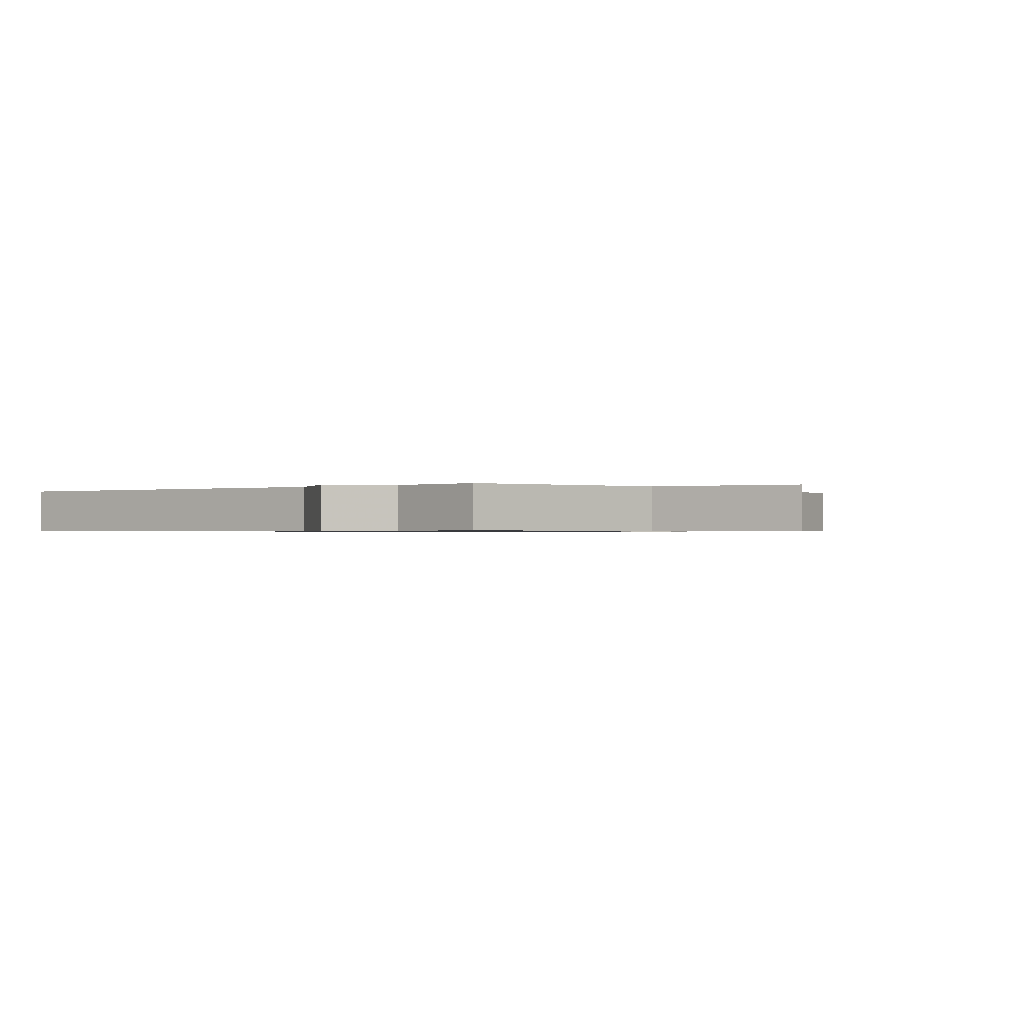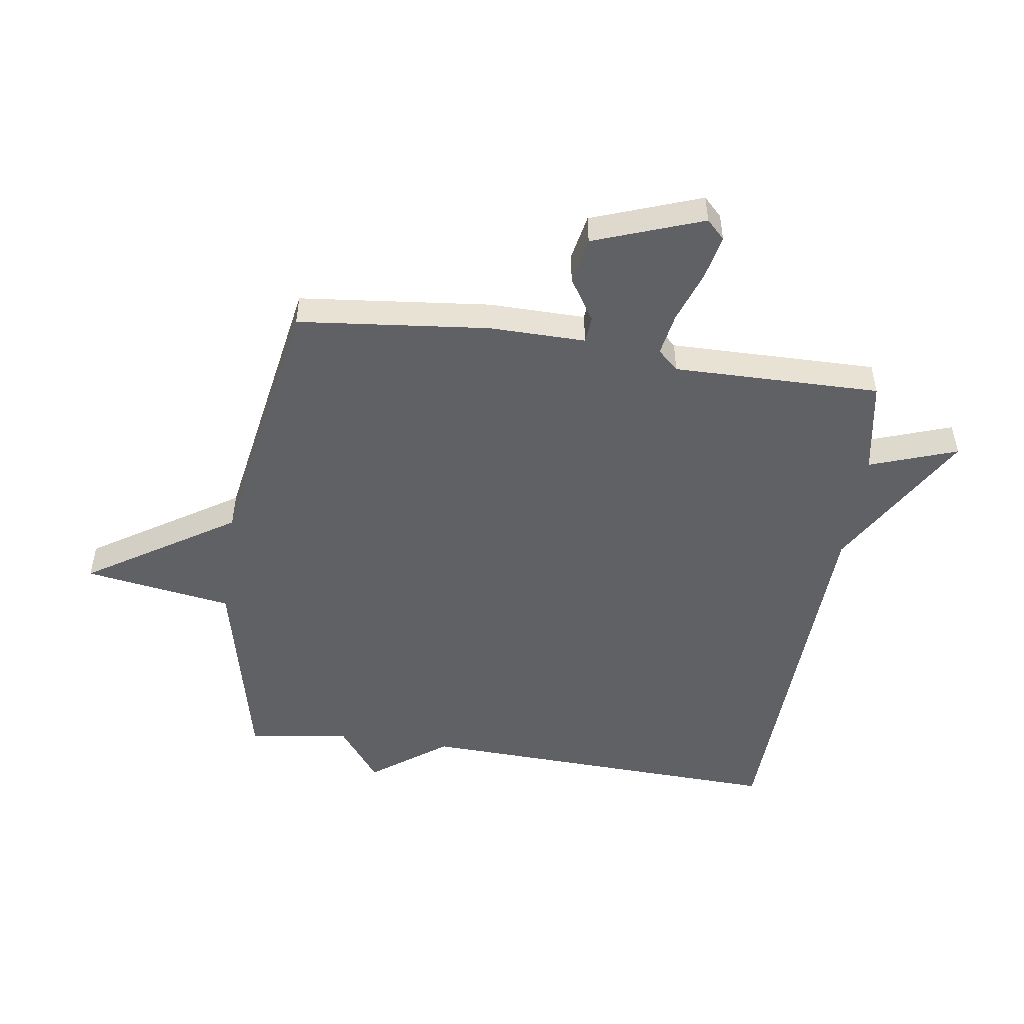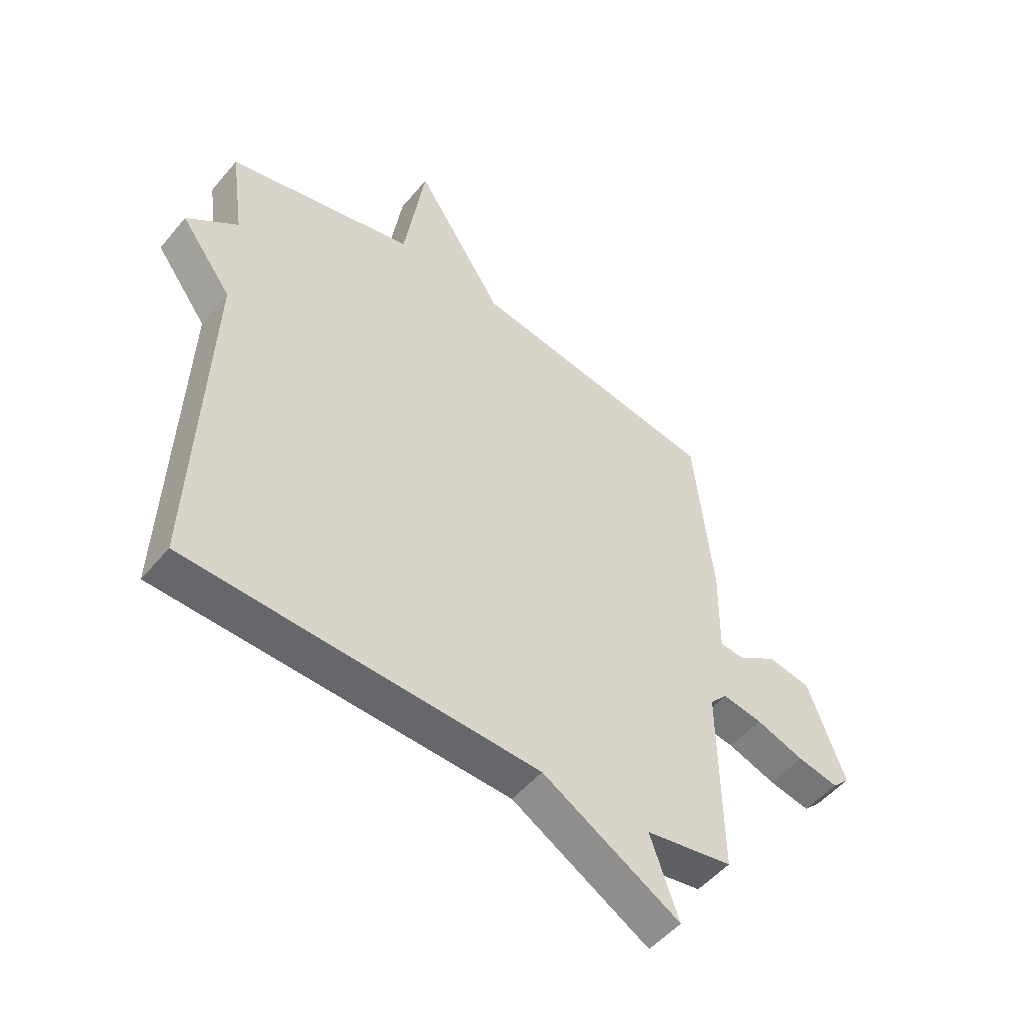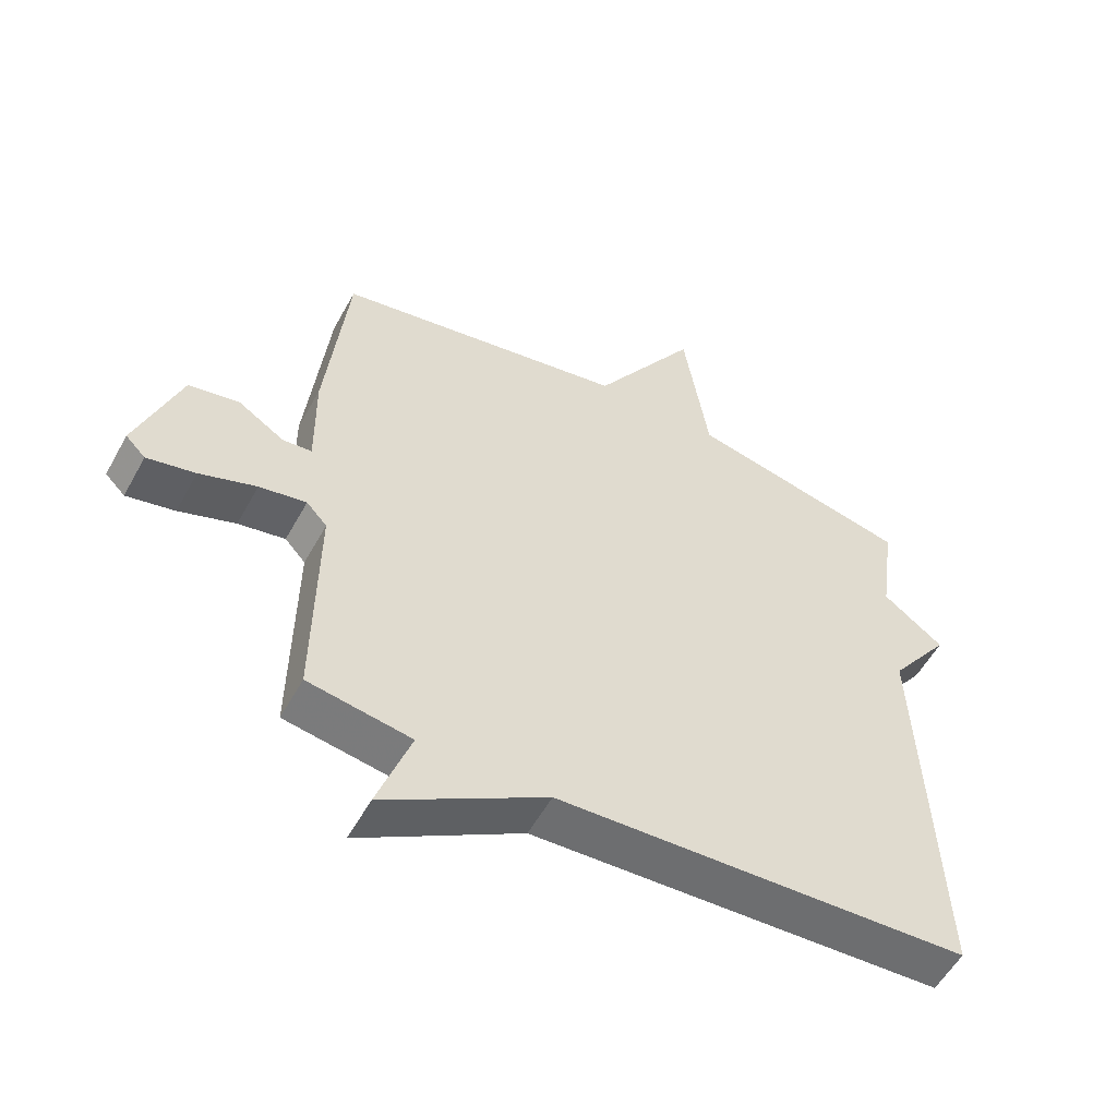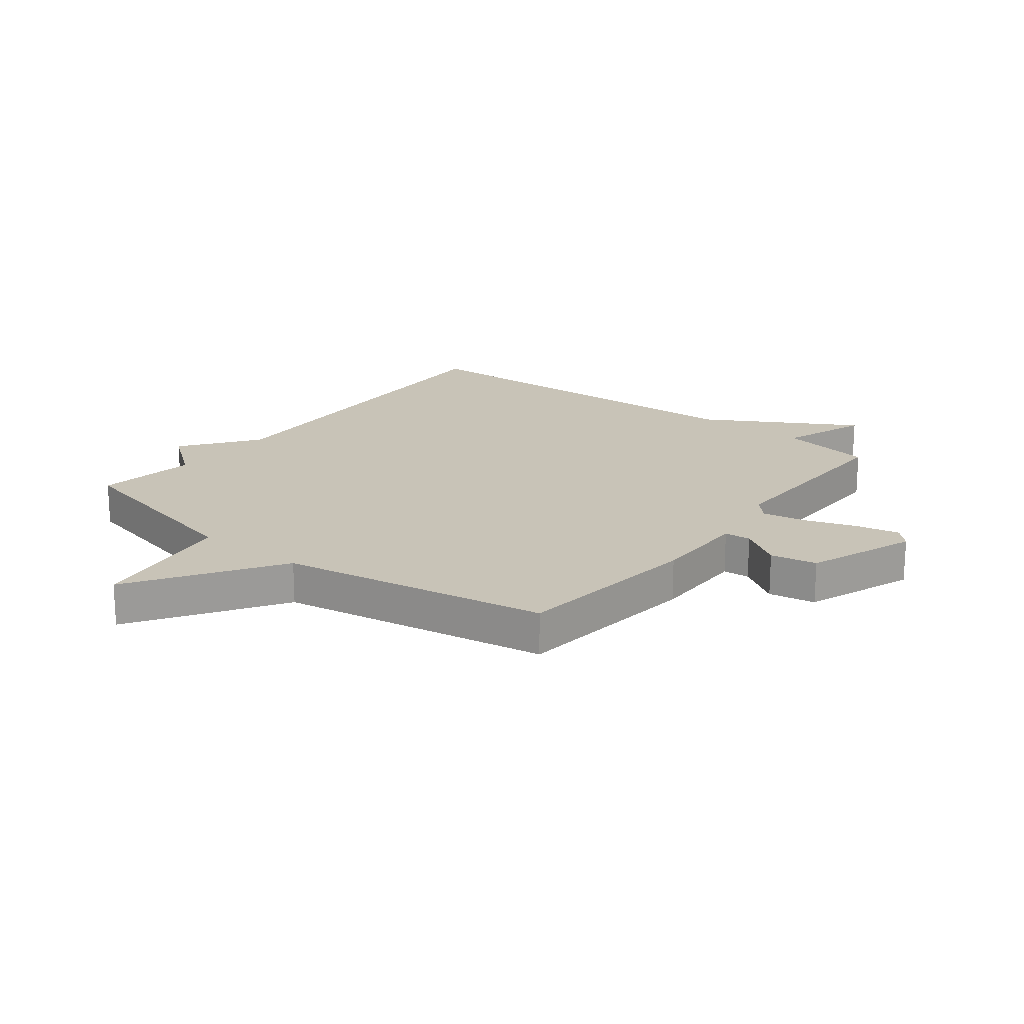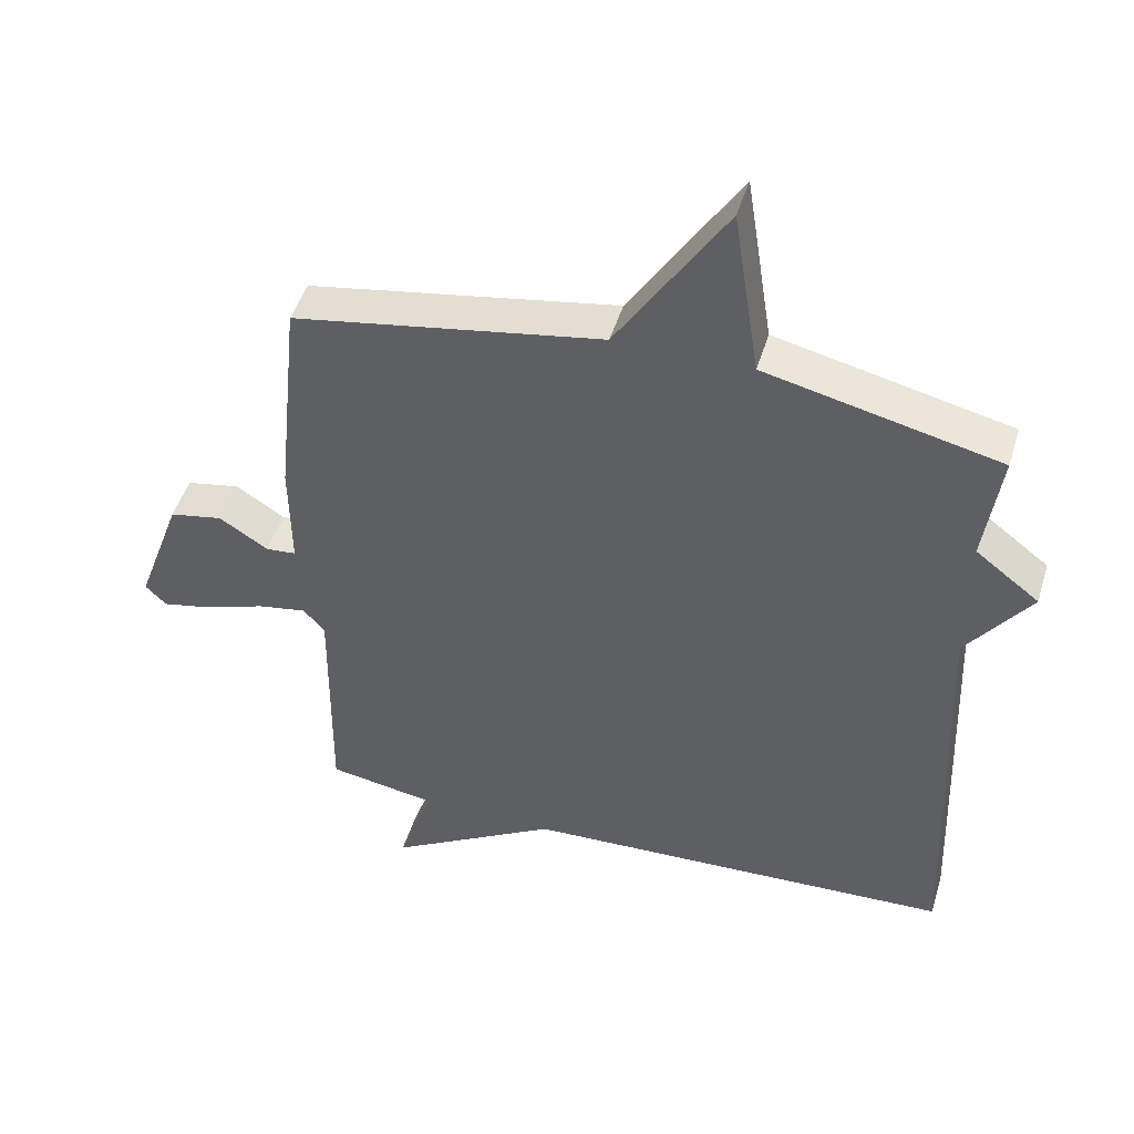
<metadata>
{"format":"obj","ext":"obj","renderer":"f3d","projection":"perspective","resolution":1024,"background":"white","views":[{"elev":-0.6,"azim":-51.0,"up":"+Y"},{"elev":-50.2,"azim":81.7,"up":"+Y"},{"elev":-50.9,"azim":-38.3,"up":"+Z"},{"elev":-55.1,"azim":151.5,"up":"+Z"},{"elev":19.6,"azim":38.2,"up":"+Y"},{"elev":47.4,"azim":-163.4,"up":"+Z"}]}
</metadata>
<code>
v -0.5 0.07 0.5
v -0.156 0.07 0.579
v -0.117 0.07 0.83
v 0.044 0.07 0.579
v 0.5 0.07 0.5
v 0.534 0.07 0.177
v 0.532 0.07 0.014
v 0.577 0.07 0.01
v 0.649 0.07 0.056
v 0.728 0.07 0.041
v 0.795 0.07 -0.144
v 0.764 0.07 -0.175
v 0.689 0.07 -0.159
v 0.601 0.07 -0.128
v 0.528 0.07 -0.115
v 0.496 0.07 -0.15
v 0.5 0.07 -0.5
v 0.34 0.07 -0.527
v 0.392 0.07 -0.675
v 0.14 0.07 -0.527
v -0.5 0.07 -0.5
v -0.476 0.07 0.128
v -0.57 0.07 0.256
v -0.476 0.07 0.328
v -0.5 0 0.5
v -0.156 0 0.579
v -0.117 0 0.83
v 0.044 0 0.579
v 0.5 0 0.5
v 0.534 0 0.177
v 0.532 0 0.014
v 0.577 0 0.01
v 0.649 0 0.056
v 0.728 0 0.041
v 0.795 0 -0.144
v 0.764 0 -0.175
v 0.689 0 -0.159
v 0.601 0 -0.128
v 0.528 0 -0.115
v 0.496 0 -0.15
v 0.5 0 -0.5
v 0.34 0 -0.527
v 0.392 0 -0.675
v 0.14 0 -0.527
v -0.5 0 -0.5
v -0.476 0 0.128
v -0.57 0 0.256
v -0.476 0 0.328
f 22 23 24
f 20 21 22
f 20 22 24
f 19 20 24
f 18 19 24
f 24 1 2
f 18 24 2
f 17 18 2
f 16 17 2
f 12 13 14
f 11 12 14
f 10 11 14
f 9 10 14
f 8 9 14
f 7 8 14 15
f 15 16 2
f 7 15 2
f 6 7 2
f 5 6 2
f 4 5 2
f 2 3 4
f 48 47 46
f 46 45 44
f 48 46 44
f 48 44 43
f 48 43 42
f 26 25 48
f 26 48 42
f 26 42 41
f 26 41 40
f 38 37 36
f 38 36 35
f 38 35 34
f 38 34 33
f 38 33 32
f 39 38 32 31
f 26 40 39
f 26 39 31
f 26 31 30
f 26 30 29
f 26 29 28
f 28 27 26
f 1 25 26 2
f 2 26 27 3
f 3 27 28 4
f 4 28 29 5
f 5 29 30 6
f 6 30 31 7
f 7 31 32 8
f 8 32 33 9
f 9 33 34 10
f 10 34 35 11
f 11 35 36 12
f 12 36 37 13
f 13 37 38 14
f 14 38 39 15
f 15 39 40 16
f 16 40 41 17
f 17 41 42 18
f 18 42 43 19
f 19 43 44 20
f 20 44 45 21
f 21 45 46 22
f 22 46 47 23
f 23 47 48 24
f 24 48 25 1

</code>
